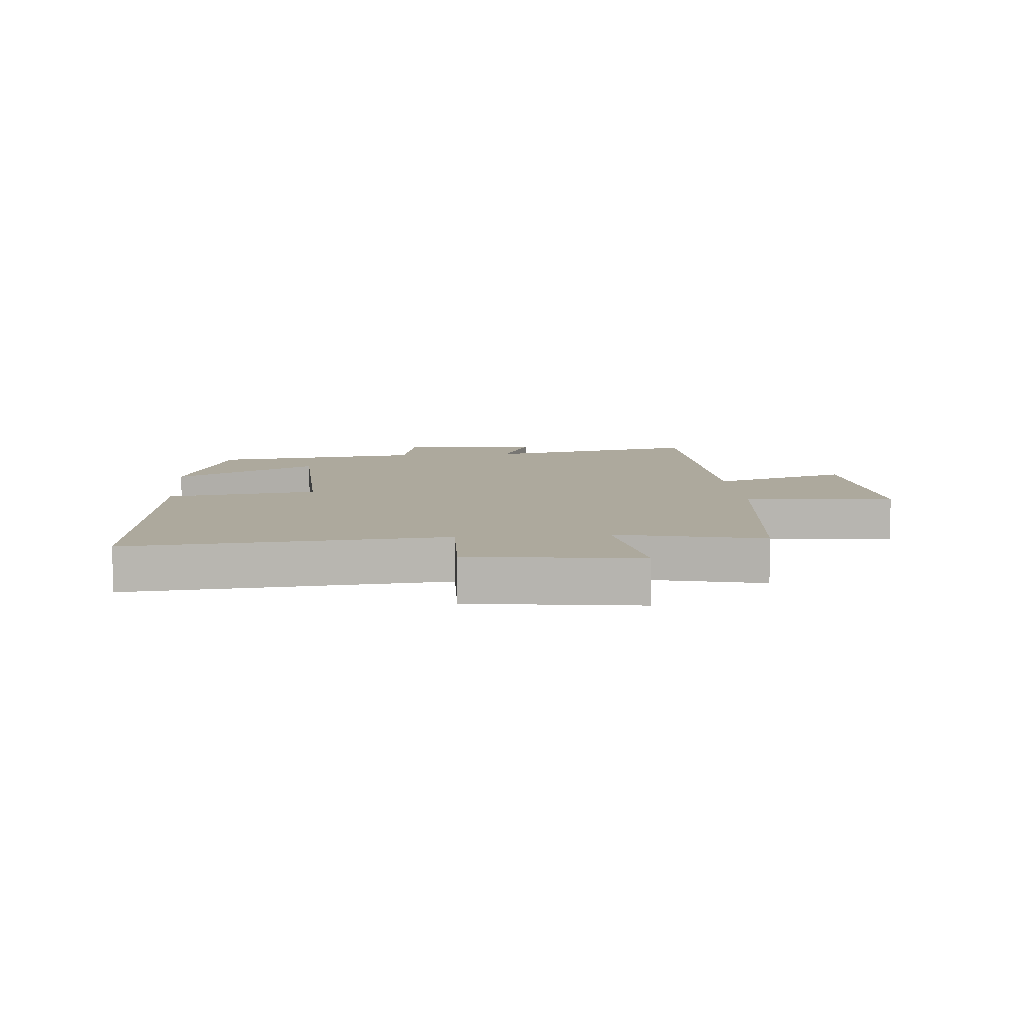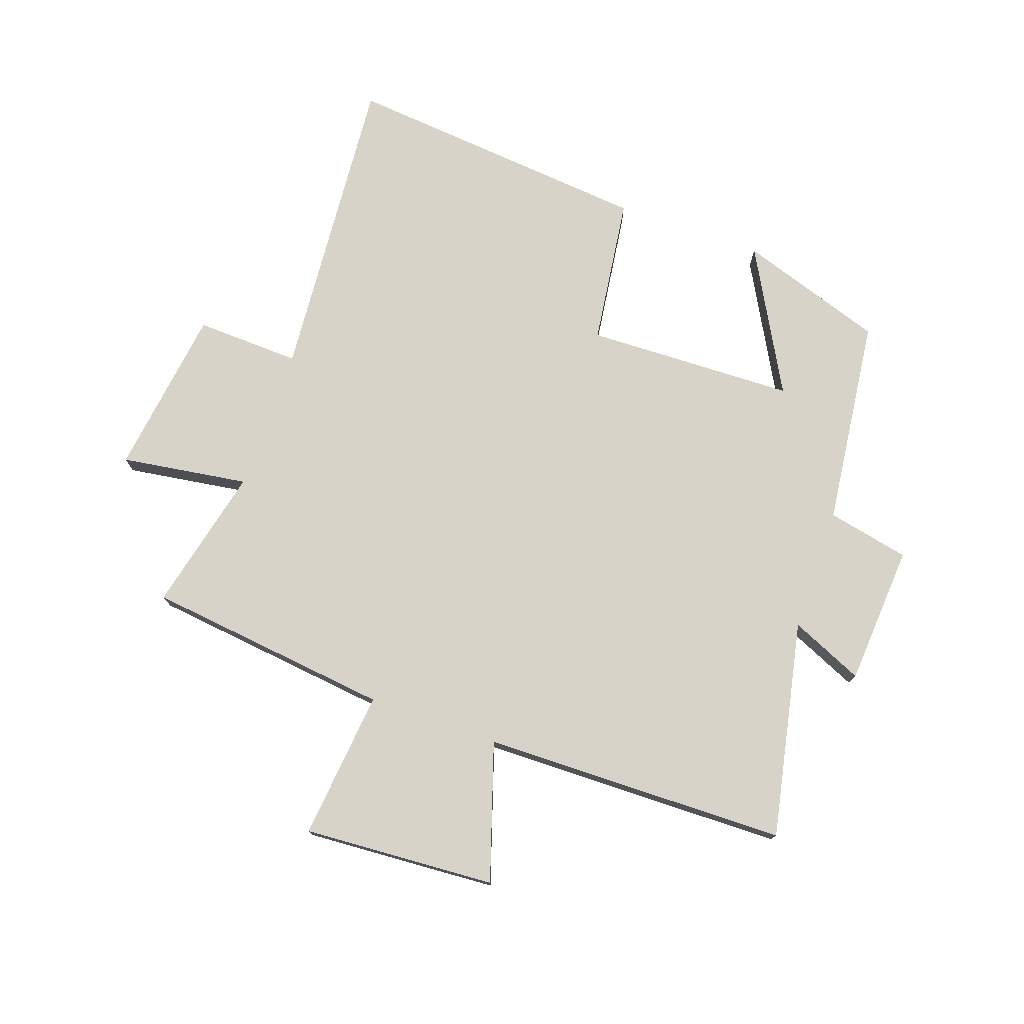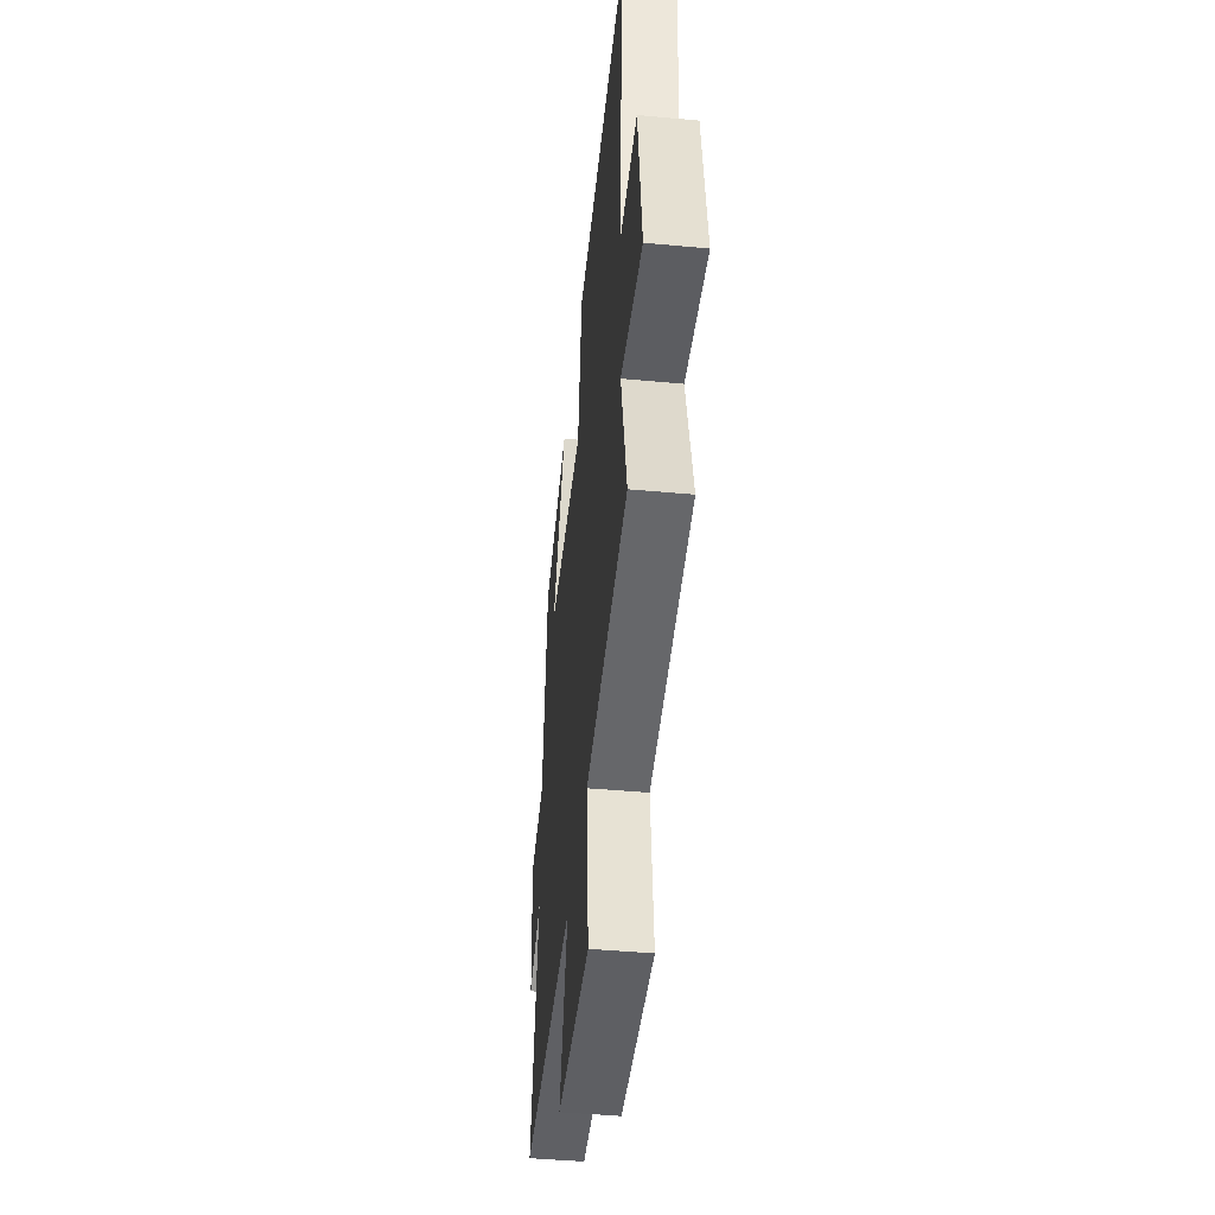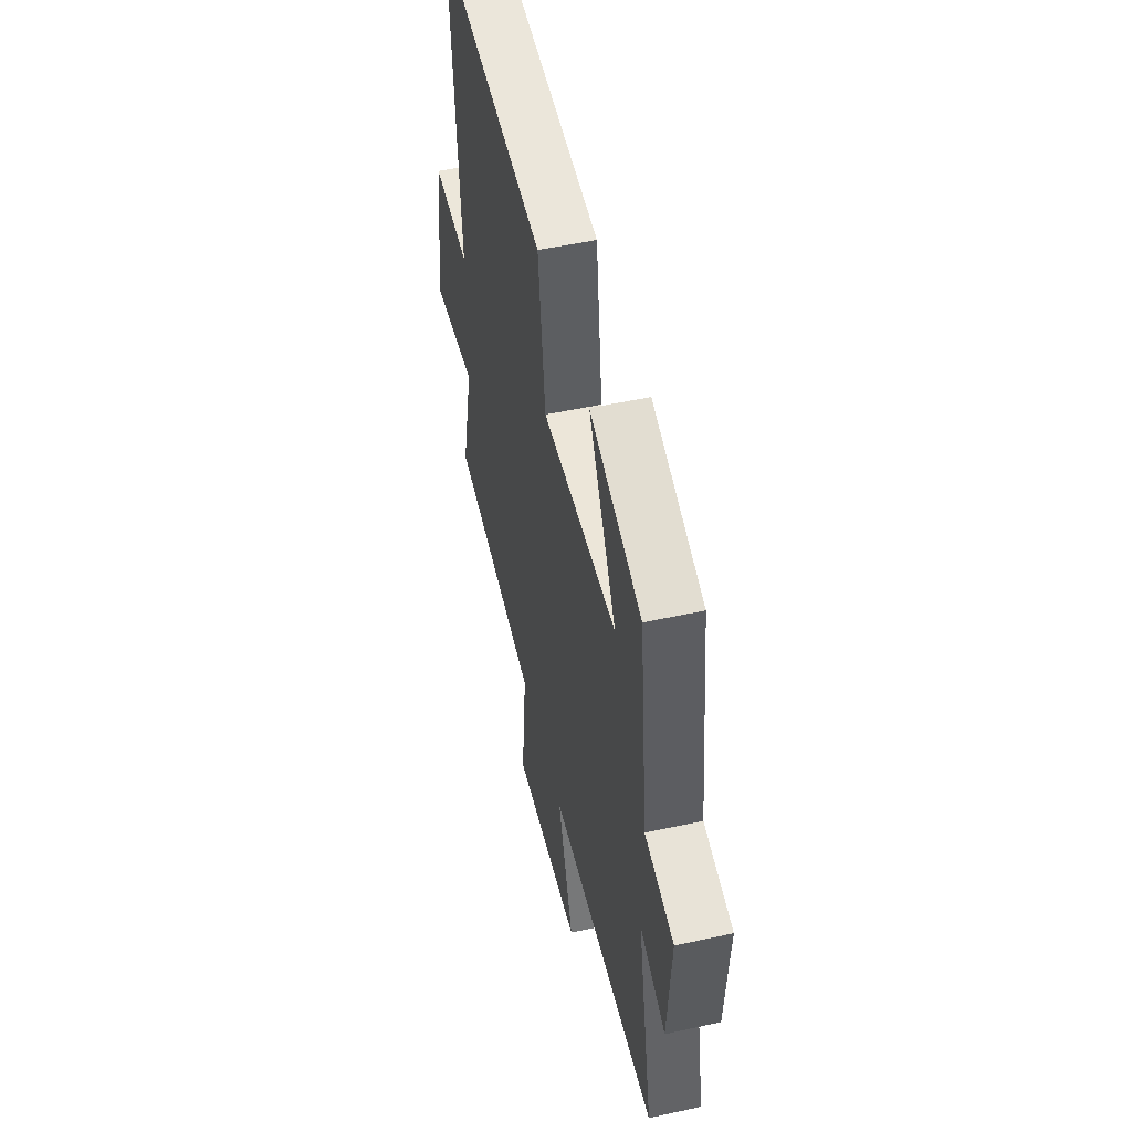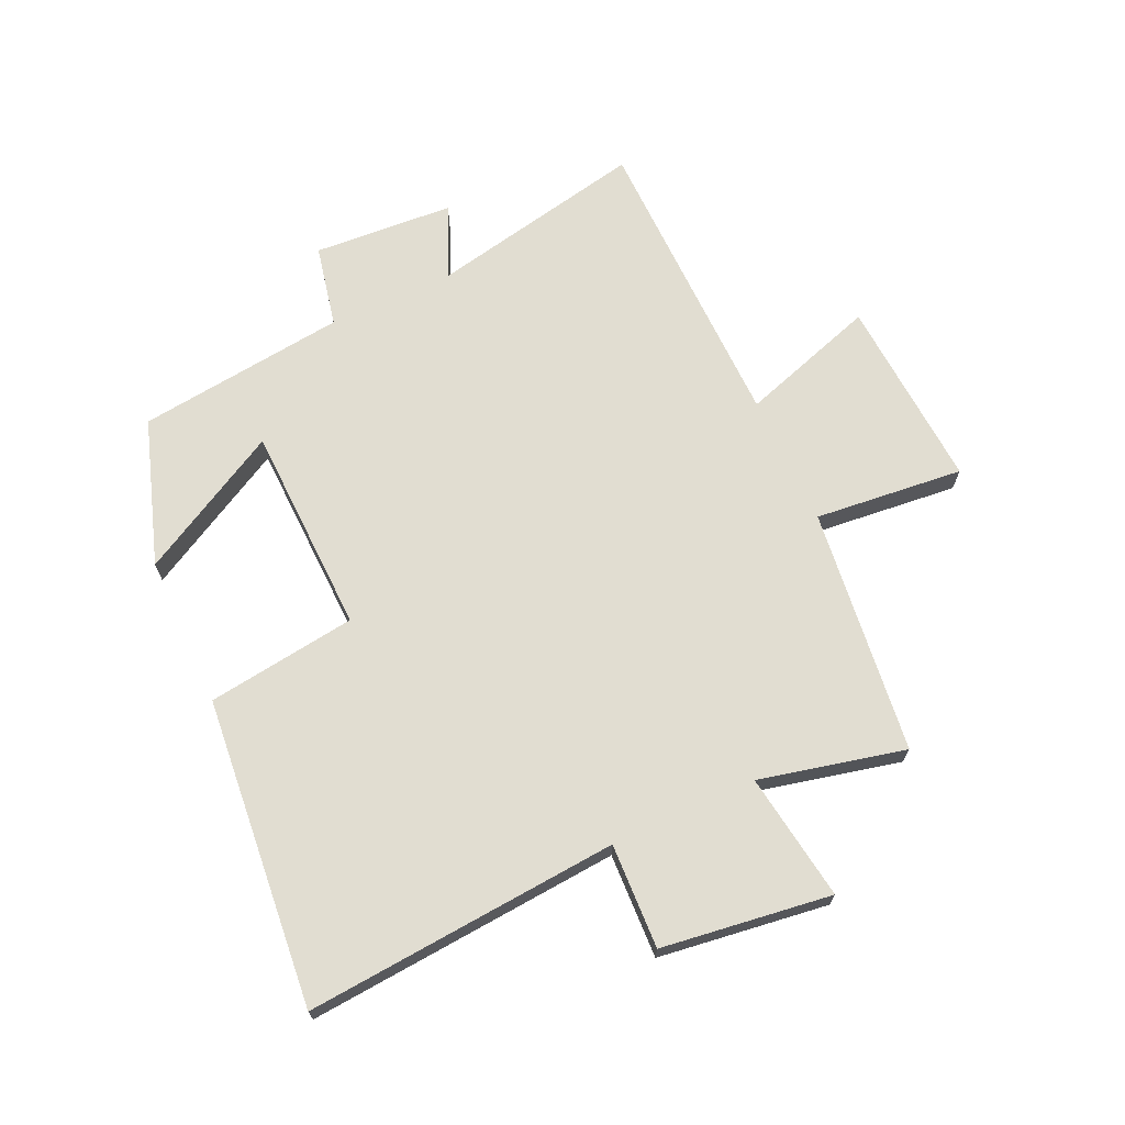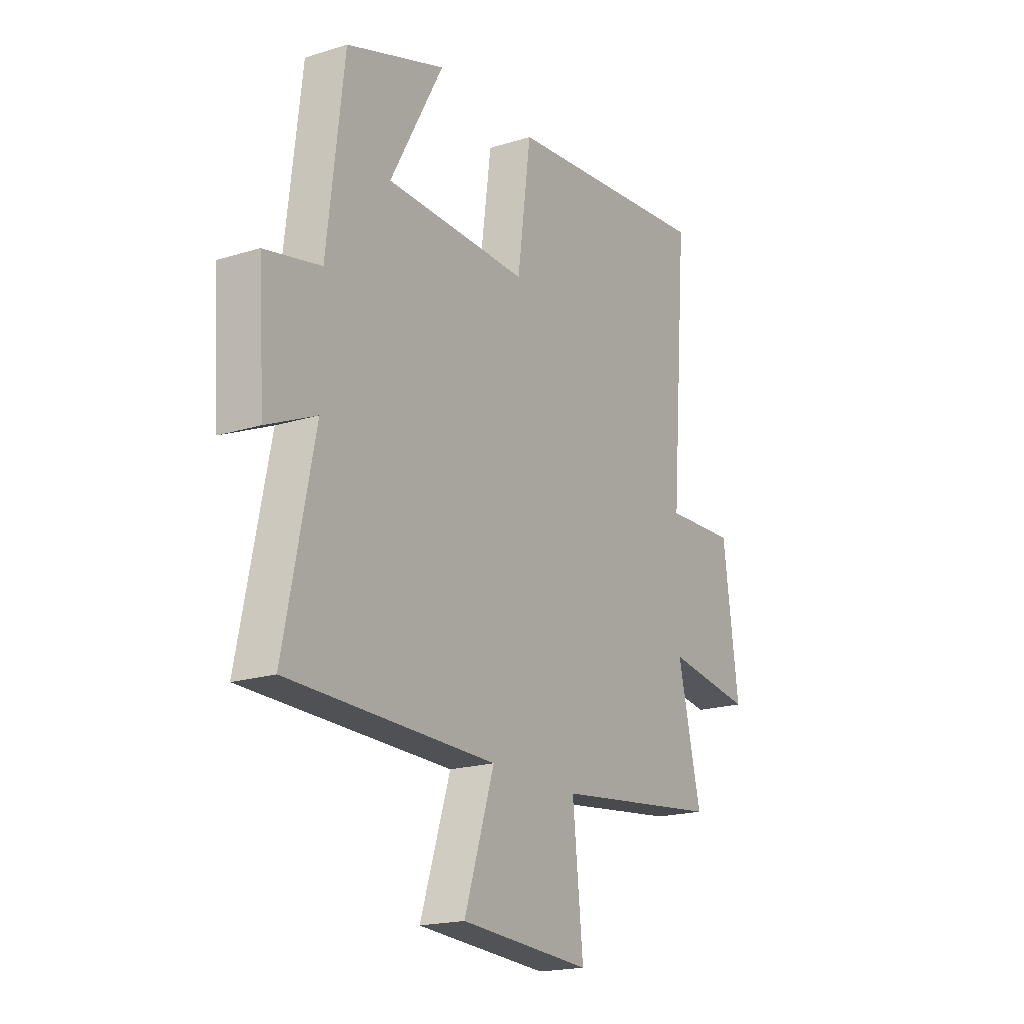
<metadata>
{"format":"obj","ext":"obj","renderer":"f3d","projection":"perspective","resolution":1024,"background":"white","views":[{"elev":8.9,"azim":85.0,"up":"+Y"},{"elev":75.8,"azim":-160.7,"up":"+Y"},{"elev":-45.3,"azim":83.9,"up":"+Z"},{"elev":51.4,"azim":-103.4,"up":"+Z"},{"elev":68.9,"azim":65.3,"up":"+Y"},{"elev":-19.0,"azim":-59.2,"up":"+Z"}]}
</metadata>
<code>
v 0.541 0.07 0.548
v 0.5 0.07 0.03
v 0.673 0.07 0.037
v 0.711 0.07 -0.243
v 0.5 0.07 -0.212
v 0.556 0.07 -0.452
v 0.15 0.07 -0.5
v 0.175 0.07 -0.746
v -0.143 0.07 -0.726
v -0.07 0.07 -0.5
v -0.573 0.07 -0.492
v -0.5 0.07 -0.134
v -0.62 0.07 -0.187
v -0.636 0.07 0.045
v -0.5 0.07 0.074
v -0.459 0.07 0.42
v -0.219 0.07 0.5
v -0.348 0.07 0.263
v -0.002 0.07 0.253
v 0.031 0.07 0.5
v 0.541 0 0.548
v 0.5 0 0.03
v 0.673 0 0.037
v 0.711 0 -0.243
v 0.5 0 -0.212
v 0.556 0 -0.452
v 0.15 0 -0.5
v 0.175 0 -0.746
v -0.143 0 -0.726
v -0.07 0 -0.5
v -0.573 0 -0.492
v -0.5 0 -0.134
v -0.62 0 -0.187
v -0.636 0 0.045
v -0.5 0 0.074
v -0.459 0 0.42
v -0.219 0 0.5
v -0.348 0 0.263
v -0.002 0 0.253
v 0.031 0 0.5
f 19 20 1 2
f 18 19 2
f 15 16 17 18
f 15 18 2
f 12 13 14 15
f 12 15 2
f 10 11 12 2
f 7 8 9 10
f 5 6 7 10
f 5 10 2 3
f 3 4 5
f 22 21 40 39
f 22 39 38
f 38 37 36 35
f 22 38 35
f 35 34 33 32
f 22 35 32
f 22 32 31 30
f 30 29 28 27
f 30 27 26 25
f 23 22 30 25
f 25 24 23
f 1 21 22 2
f 2 22 23 3
f 3 23 24 4
f 4 24 25 5
f 5 25 26 6
f 6 26 27 7
f 7 27 28 8
f 8 28 29 9
f 9 29 30 10
f 10 30 31 11
f 11 31 32 12
f 12 32 33 13
f 13 33 34 14
f 14 34 35 15
f 15 35 36 16
f 16 36 37 17
f 17 37 38 18
f 18 38 39 19
f 19 39 40 20
f 20 40 21 1

</code>
